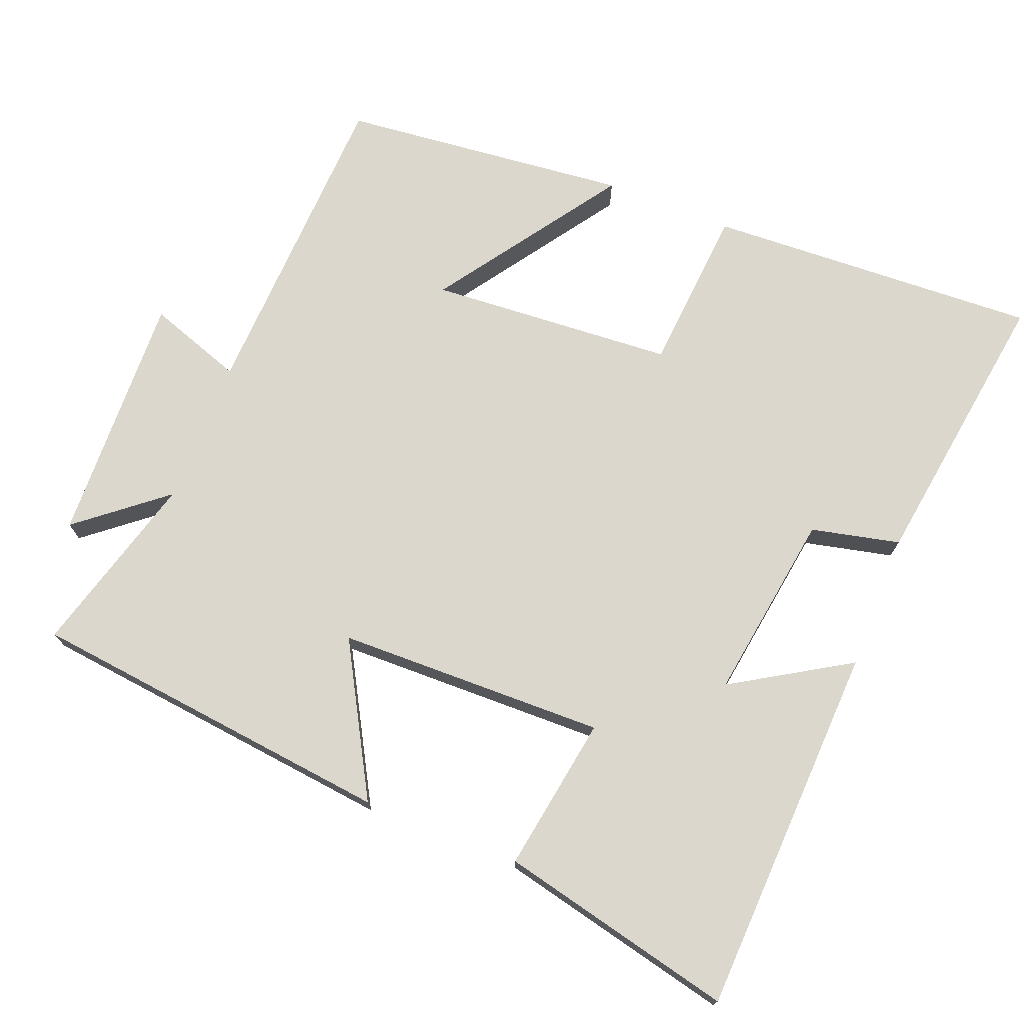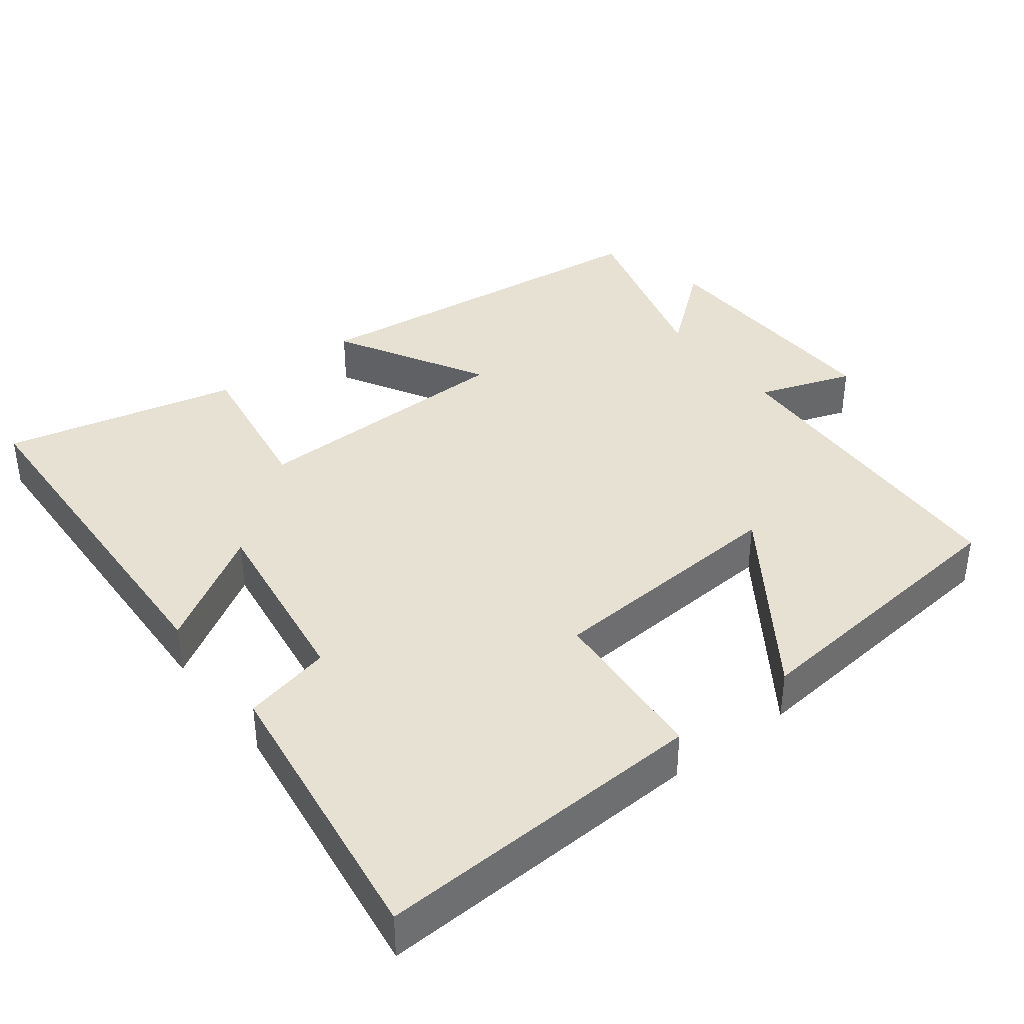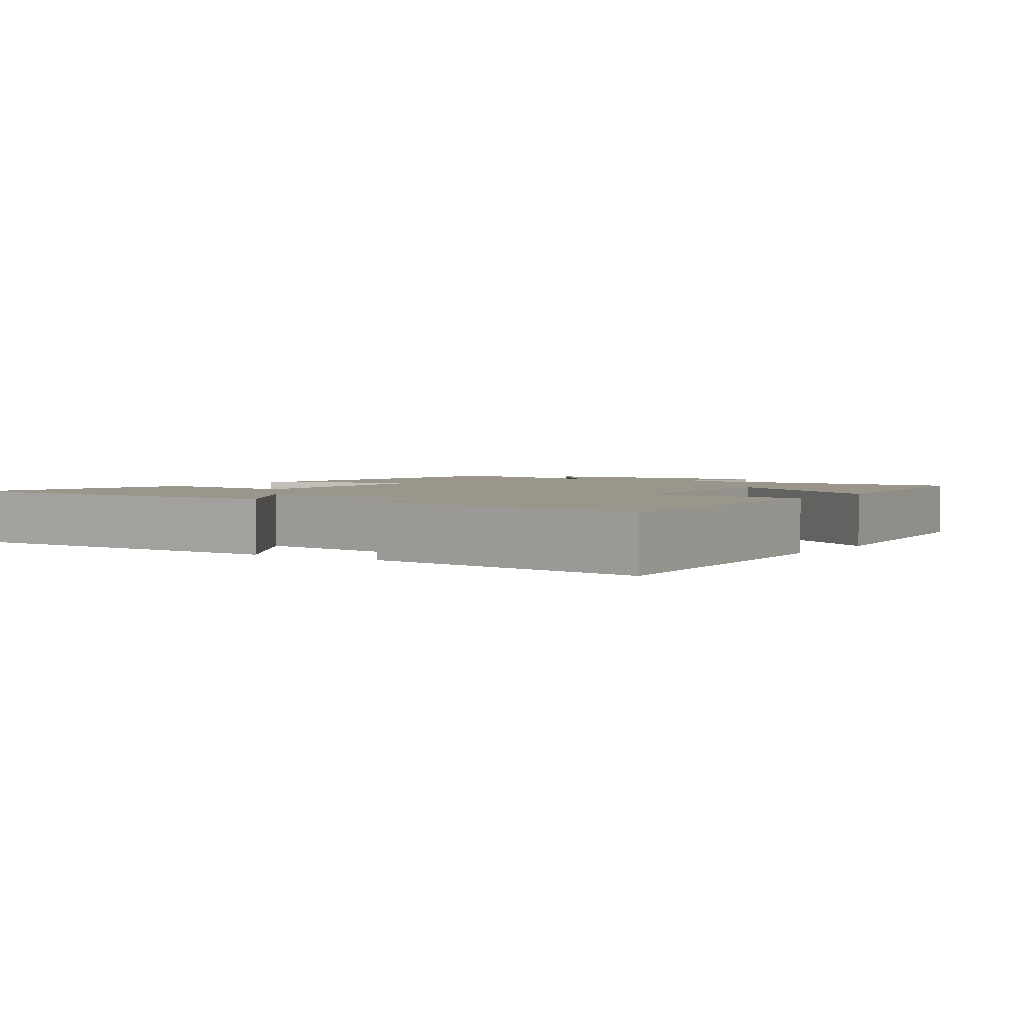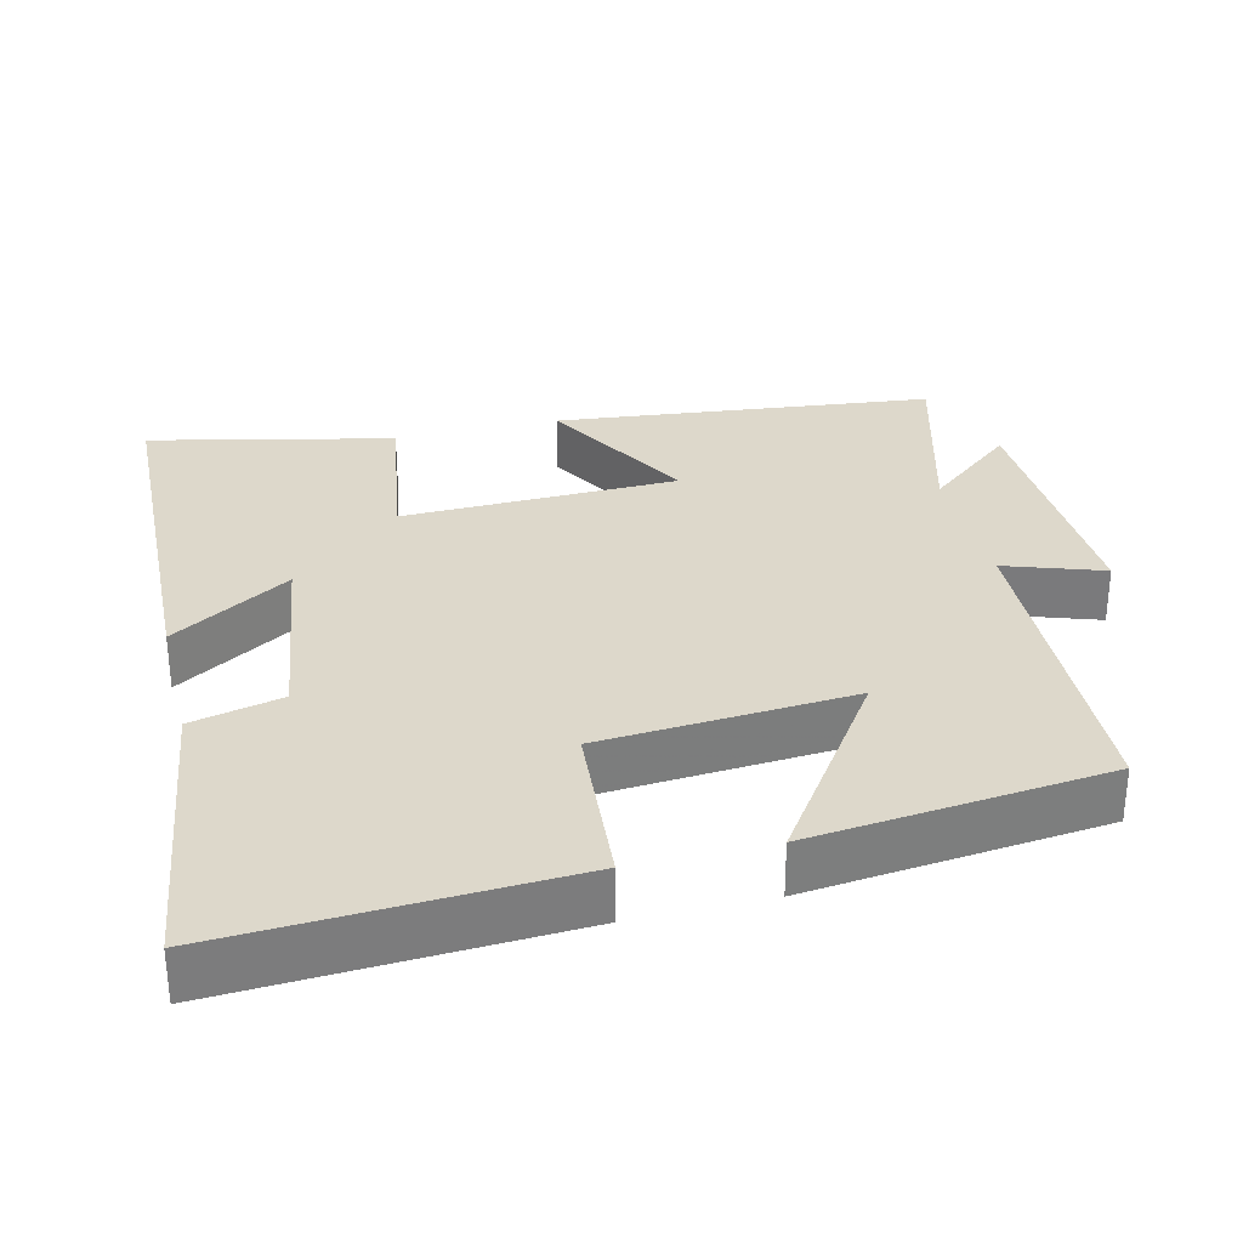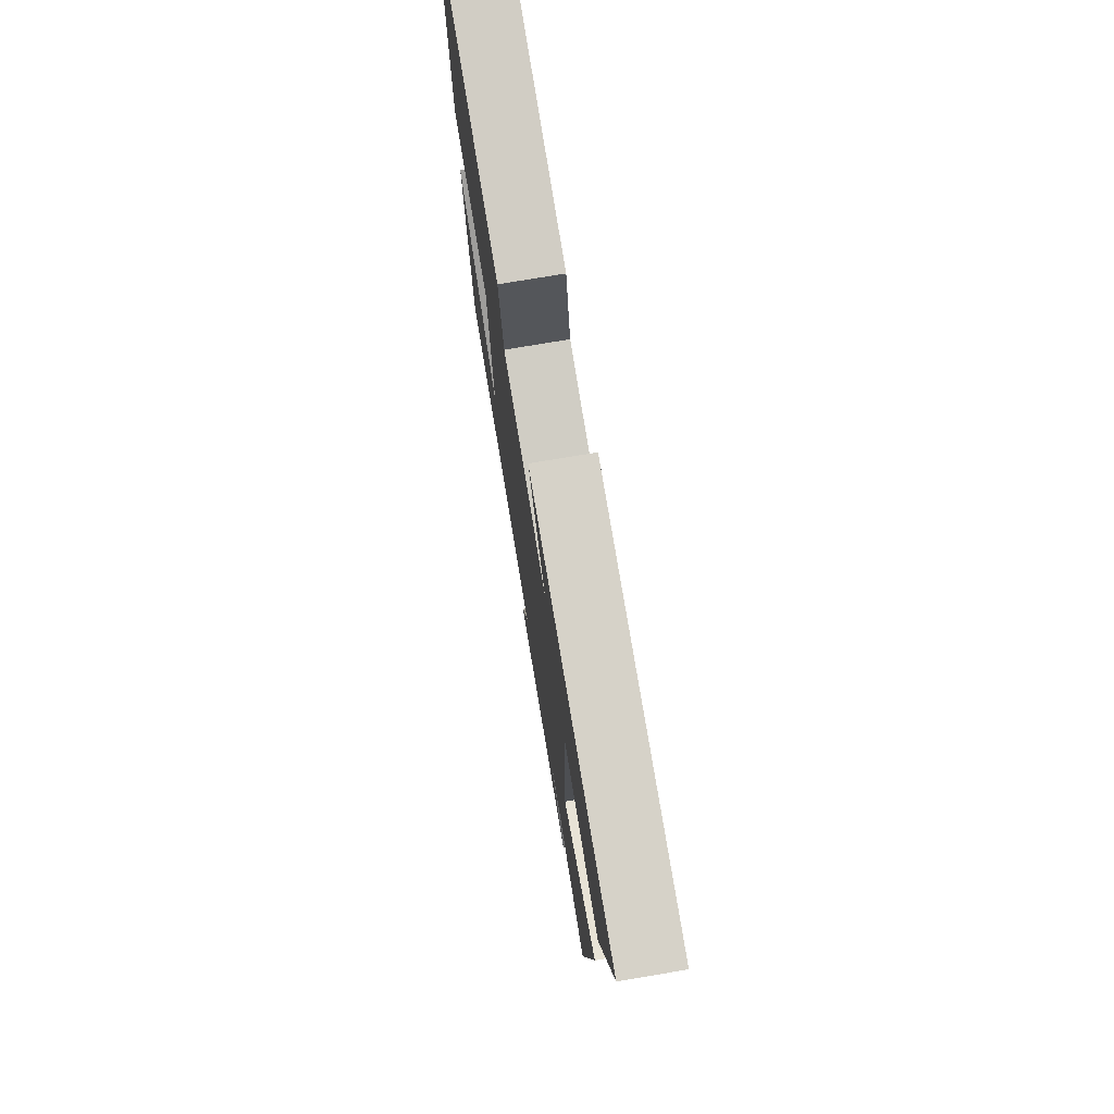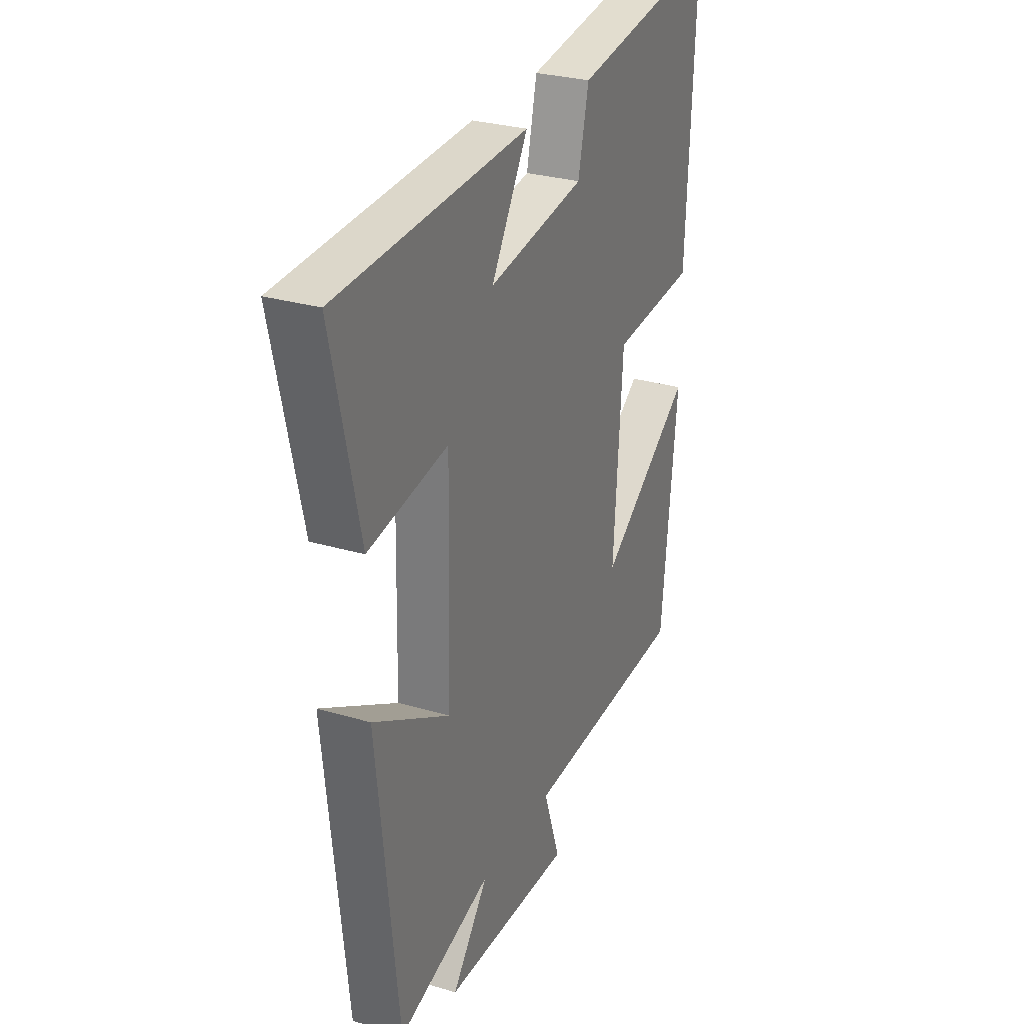
<metadata>
{"format":"obj","ext":"obj","renderer":"f3d","projection":"perspective","resolution":1024,"background":"white","views":[{"elev":73.3,"azim":-68.3,"up":"+Y"},{"elev":38.6,"azim":52.5,"up":"+Y"},{"elev":2.5,"azim":32.9,"up":"+Y"},{"elev":31.1,"azim":76.2,"up":"+Y"},{"elev":75.7,"azim":-99.5,"up":"+Z"},{"elev":28.8,"azim":-66.1,"up":"+Z"}]}
</metadata>
<code>
v -0.444 0.07 -0.57
v -0.5 0.07 -0.064
v -0.294 0.07 -0.18
v -0.286 0.07 0.19
v -0.5 0.07 0.156
v -0.574 0.07 0.48
v -0.062 0.07 0.5
v -0.16 0.07 0.34
v 0.1 0.07 0.378
v 0.128 0.07 0.5
v 0.523 0.07 0.556
v 0.5 0.07 0.098
v 0.272 0.07 0.081
v 0.248 0.07 -0.257
v 0.5 0.07 -0.084
v 0.458 0.07 -0.482
v 0.012 0.07 -0.5
v 0.057 0.07 -0.631
v -0.289 0.07 -0.619
v -0.192 0.07 -0.5
v -0.444 0 -0.57
v -0.5 0 -0.064
v -0.294 0 -0.18
v -0.286 0 0.19
v -0.5 0 0.156
v -0.574 0 0.48
v -0.062 0 0.5
v -0.16 0 0.34
v 0.1 0 0.378
v 0.128 0 0.5
v 0.523 0 0.556
v 0.5 0 0.098
v 0.272 0 0.081
v 0.248 0 -0.257
v 0.5 0 -0.084
v 0.458 0 -0.482
v 0.012 0 -0.5
v 0.057 0 -0.631
v -0.289 0 -0.619
v -0.192 0 -0.5
f 17 18 19 20
f 16 17 20
f 14 15 16
f 14 16 20
f 13 14 20 1
f 11 12 13
f 10 11 13
f 9 10 13
f 8 9 13
f 6 7 8
f 5 6 8
f 4 5 8
f 3 4 8 13
f 1 2 3
f 1 3 13
f 40 39 38 37
f 40 37 36
f 36 35 34
f 40 36 34
f 21 40 34 33
f 33 32 31
f 33 31 30
f 33 30 29
f 33 29 28
f 28 27 26
f 28 26 25
f 28 25 24
f 33 28 24 23
f 23 22 21
f 33 23 21
f 1 21 22 2
f 2 22 23 3
f 3 23 24 4
f 4 24 25 5
f 5 25 26 6
f 6 26 27 7
f 7 27 28 8
f 8 28 29 9
f 9 29 30 10
f 10 30 31 11
f 11 31 32 12
f 12 32 33 13
f 13 33 34 14
f 14 34 35 15
f 15 35 36 16
f 16 36 37 17
f 17 37 38 18
f 18 38 39 19
f 19 39 40 20
f 20 40 21 1

</code>
